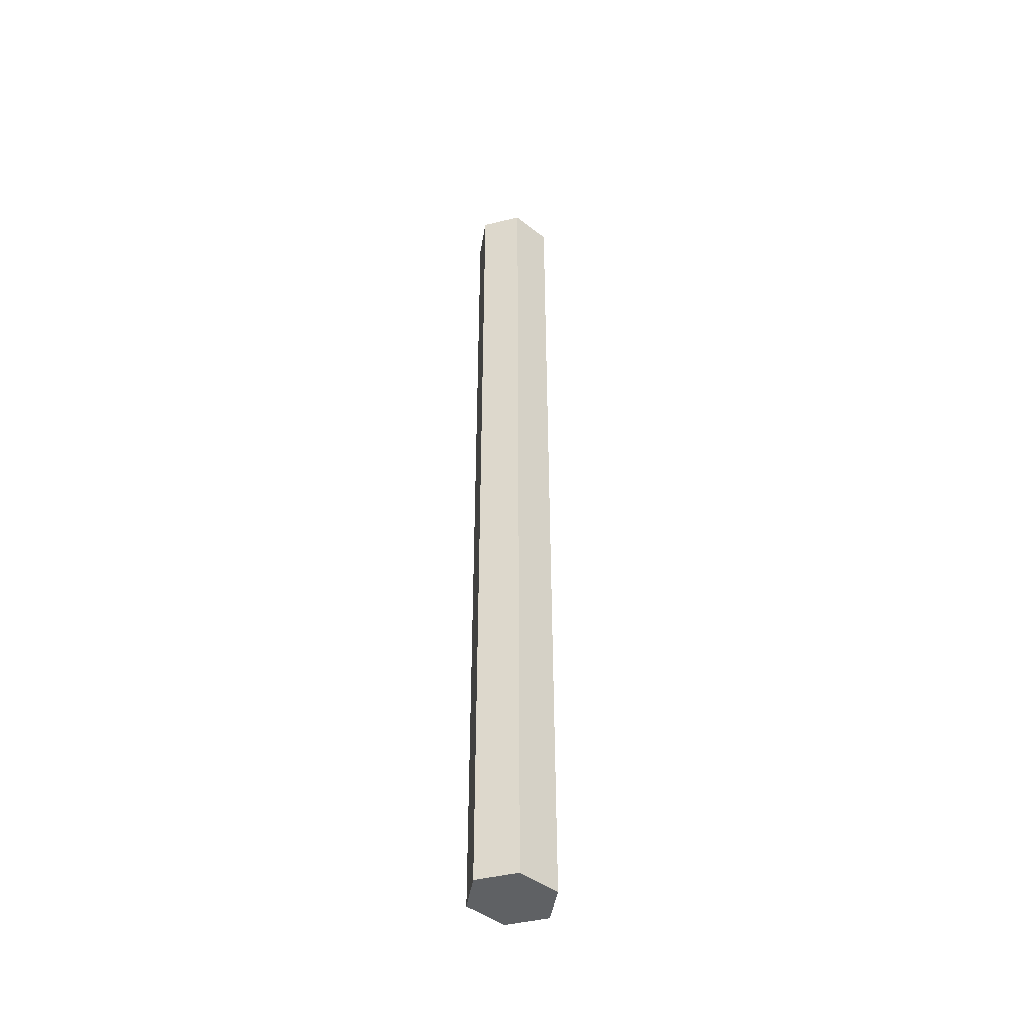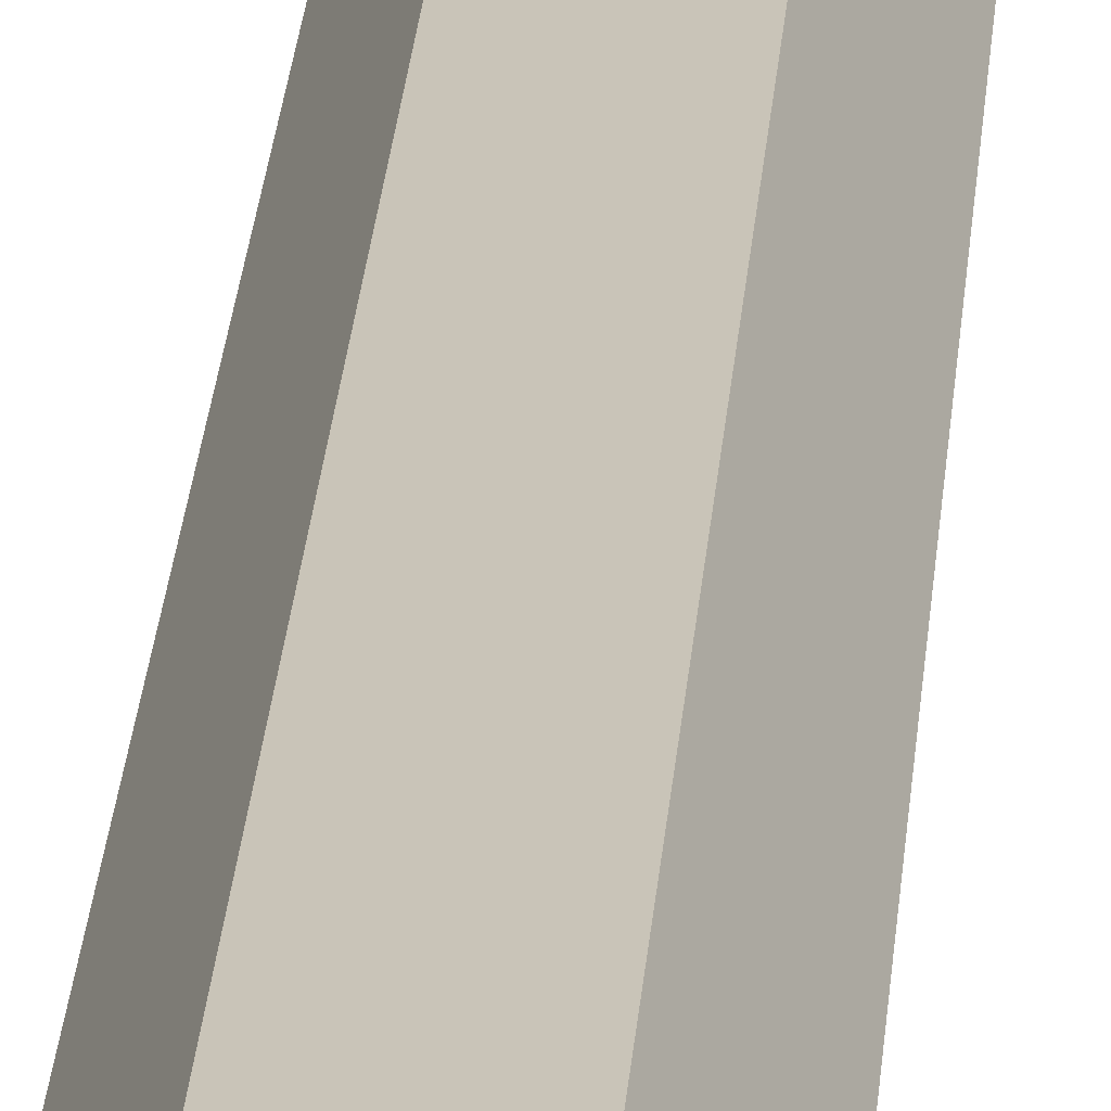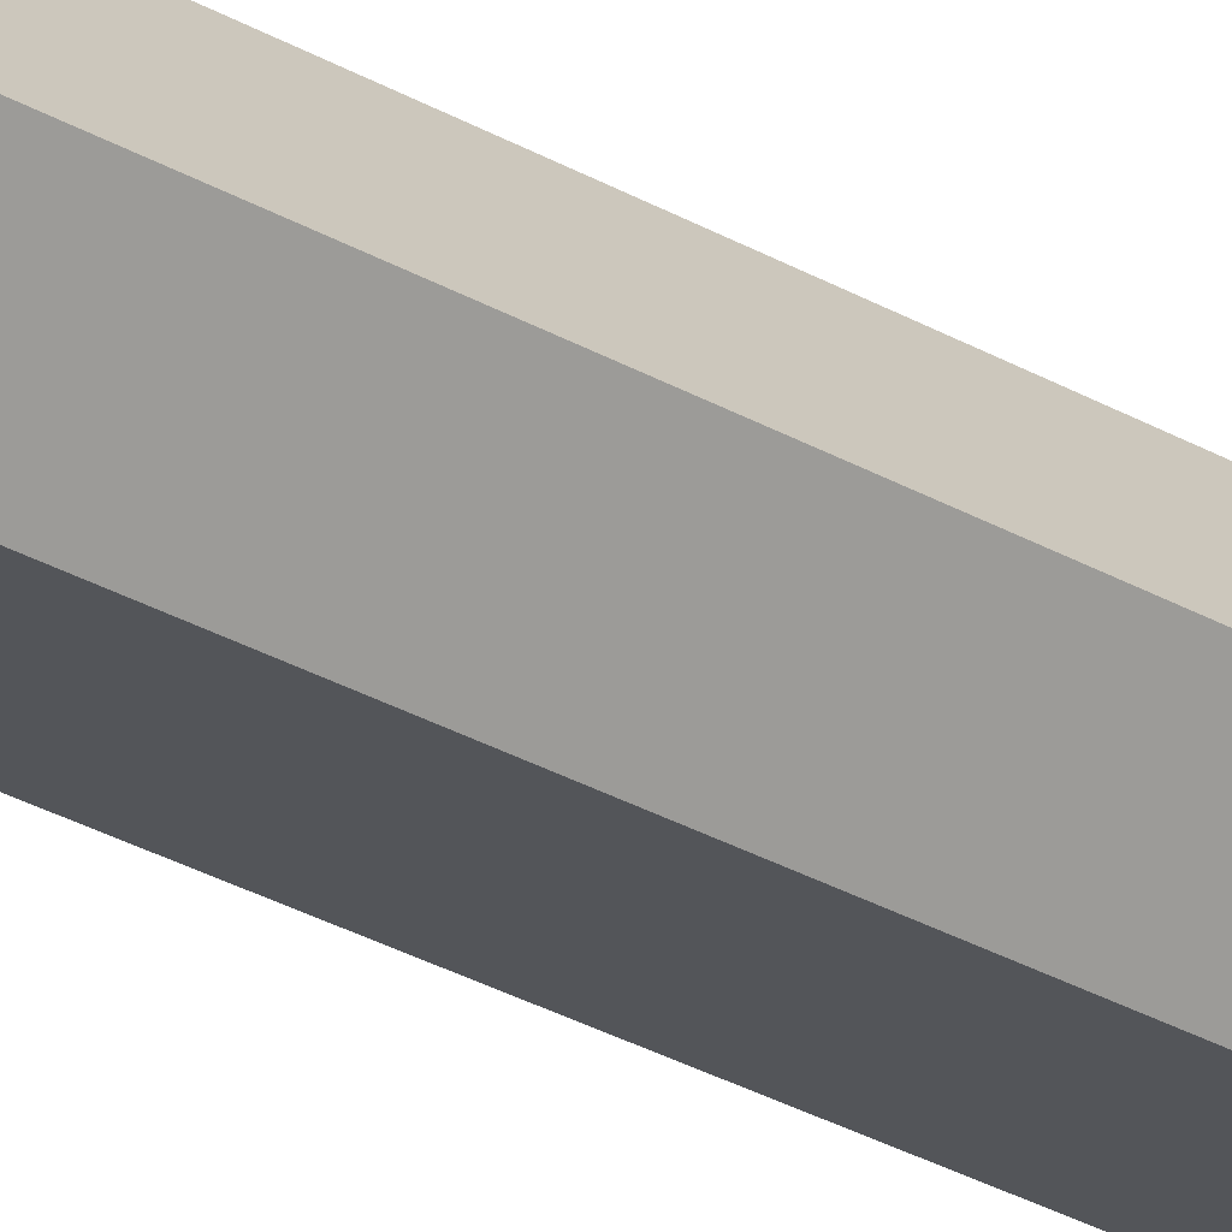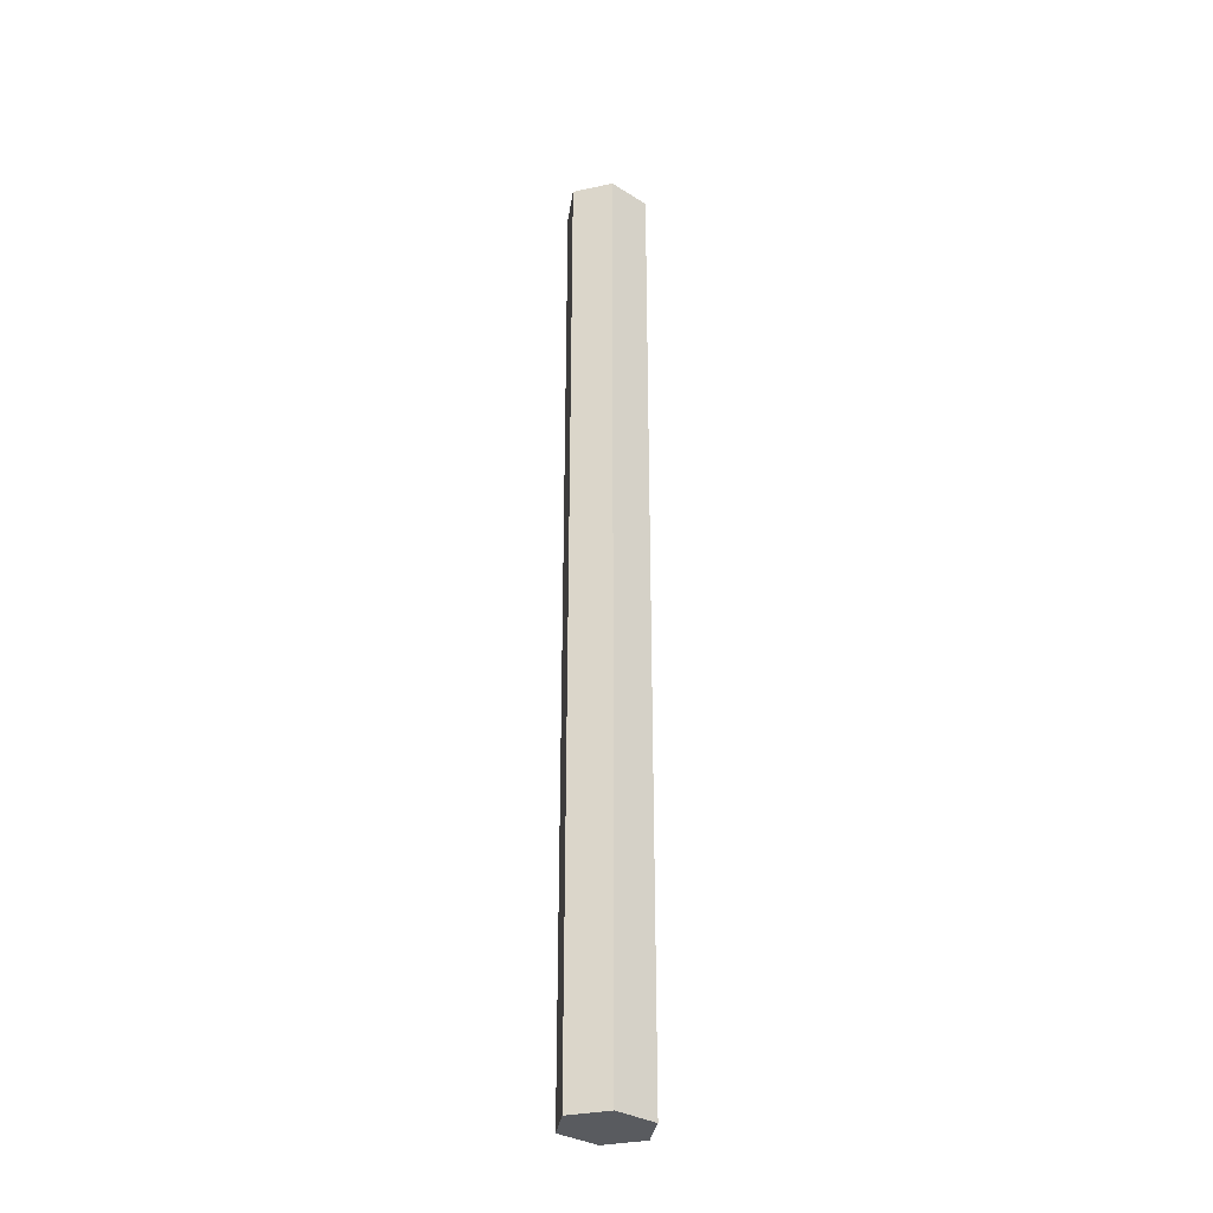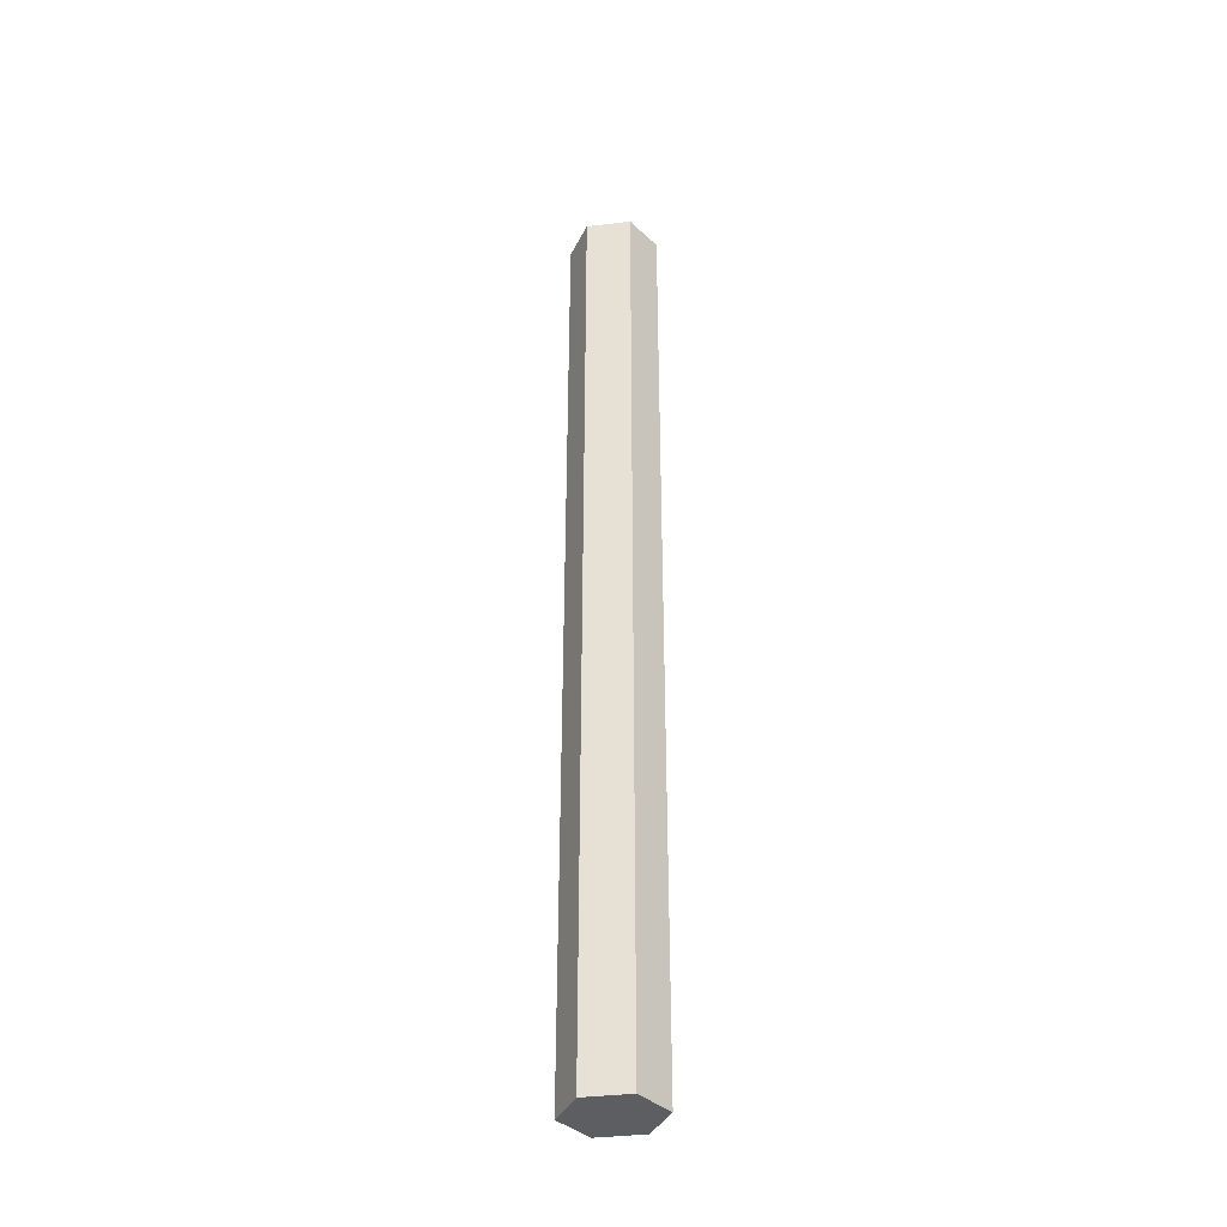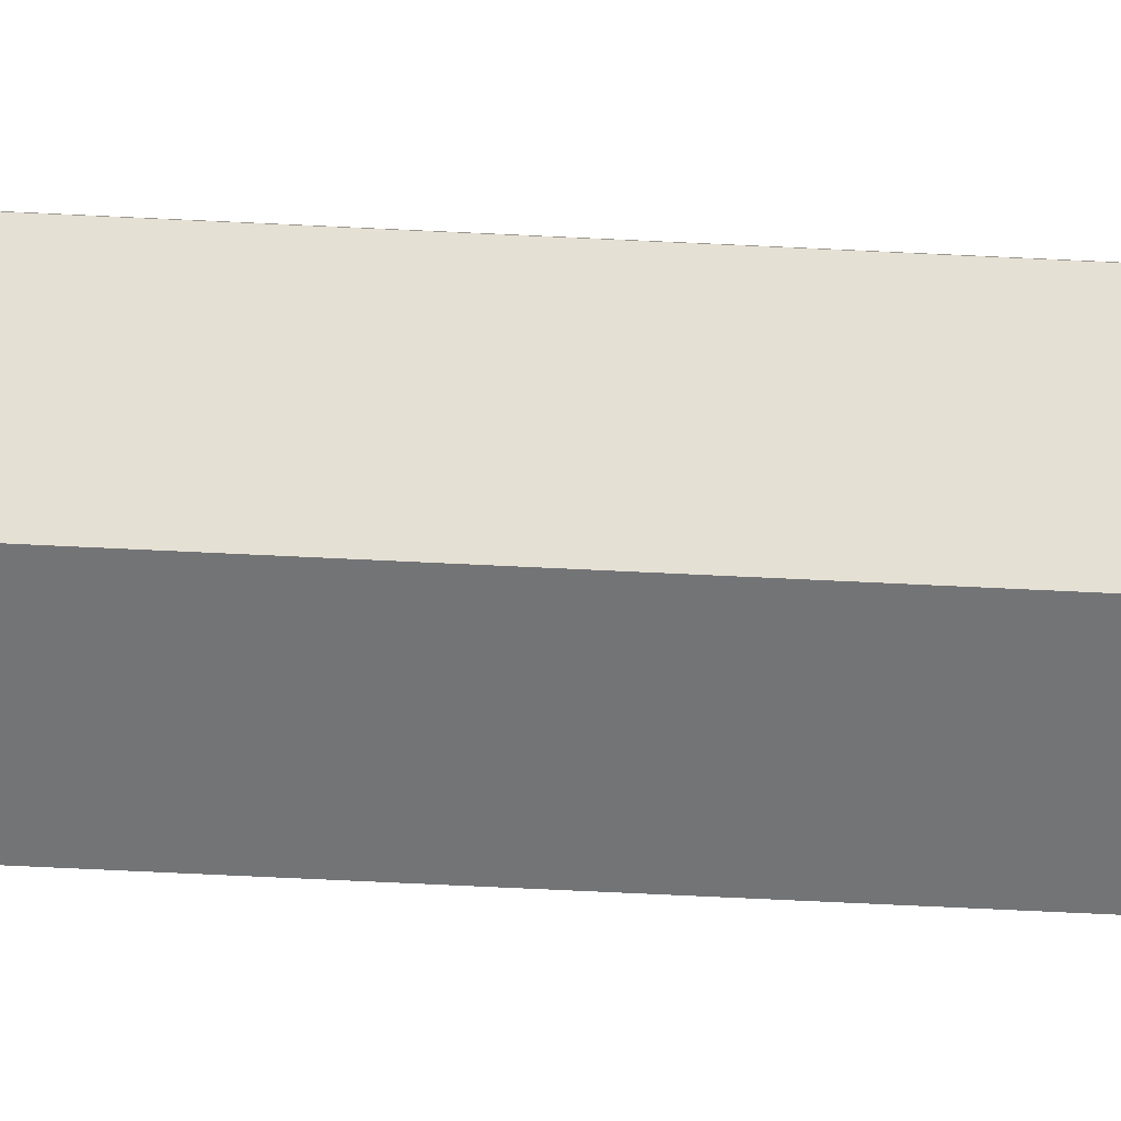
<metadata>
{"format":"obj","ext":"obj","renderer":"f3d","projection":"perspective","resolution":1024,"background":"white","views":[{"elev":-45.4,"azim":-41.8,"up":"+Z"},{"elev":20.1,"azim":-176.6,"up":"+Y"},{"elev":-24.1,"azim":44.2,"up":"+Y"},{"elev":-32.7,"azim":139.3,"up":"+Z"},{"elev":-38.6,"azim":-171.6,"up":"+Z"},{"elev":-56.1,"azim":-93.1,"up":"+Y"}]}
</metadata>
<code>
v 0.2077 0.3408 0.6155
v 0.1888 0.3408 0.2098
v 0.1888 0.3408 0.6155
v 0.1794 0.326 0.2098
v 0.1794 0.326 0.6155
v 0.1888 0.3113 0.2098
v 0.2077 0.3113 0.2098
v 0.2077 0.3113 0.6155
v 0.1888 0.3113 0.6155
v 0.2171 0.326 0.2098
v 0.2171 0.326 0.6155
v 0.2077 0.3408 0.2098
f 6 7 8
f 6 8 9
f 7 10 11
f 7 11 8
f 10 12 1
f 10 1 11
f 12 2 3
f 12 3 1
f 2 4 5
f 2 5 3
f 4 6 9
f 4 9 5
f 7 12 10
f 6 12 7
f 6 2 12
f 4 2 6
f 8 11 1
f 9 8 1
f 9 1 3
f 5 9 3

</code>
